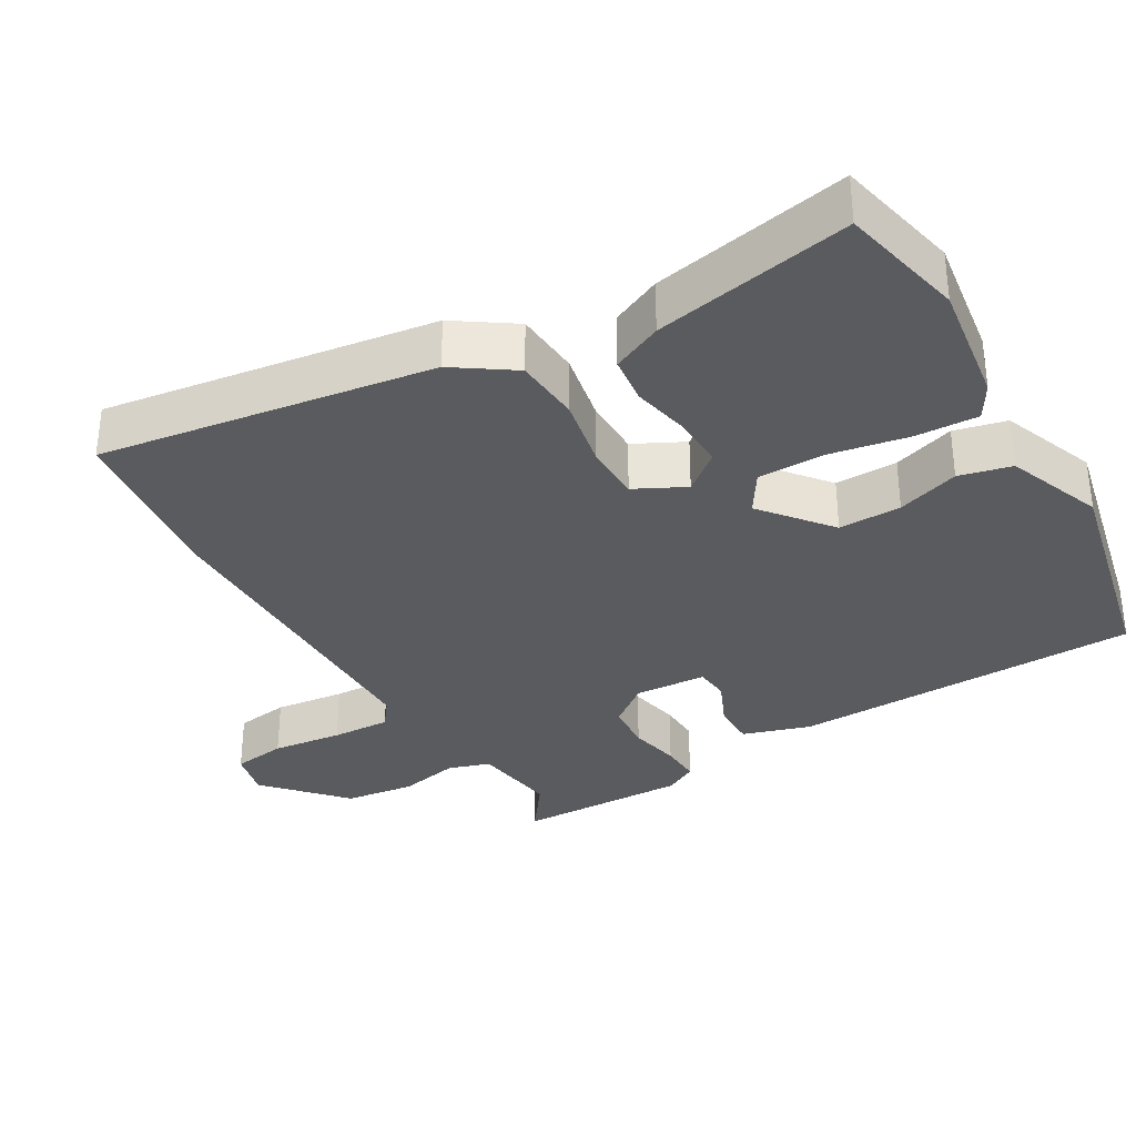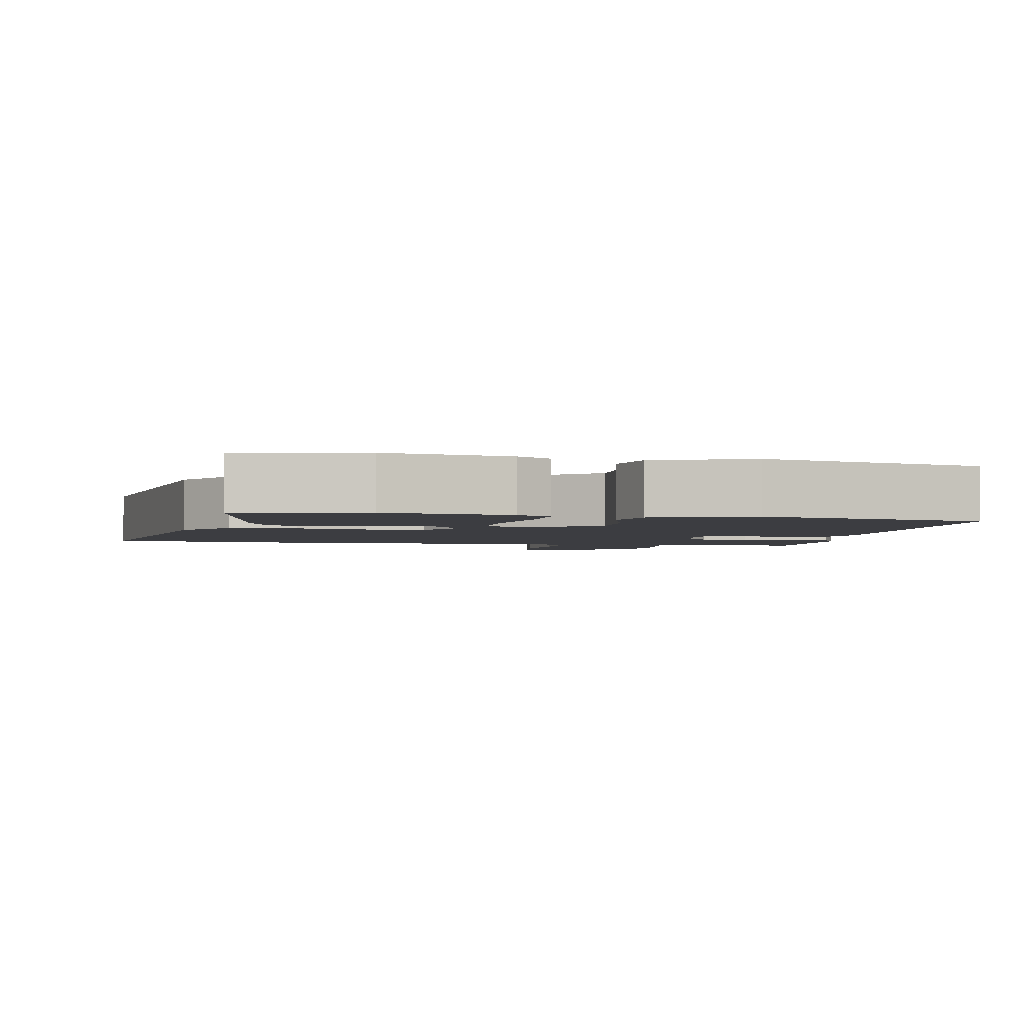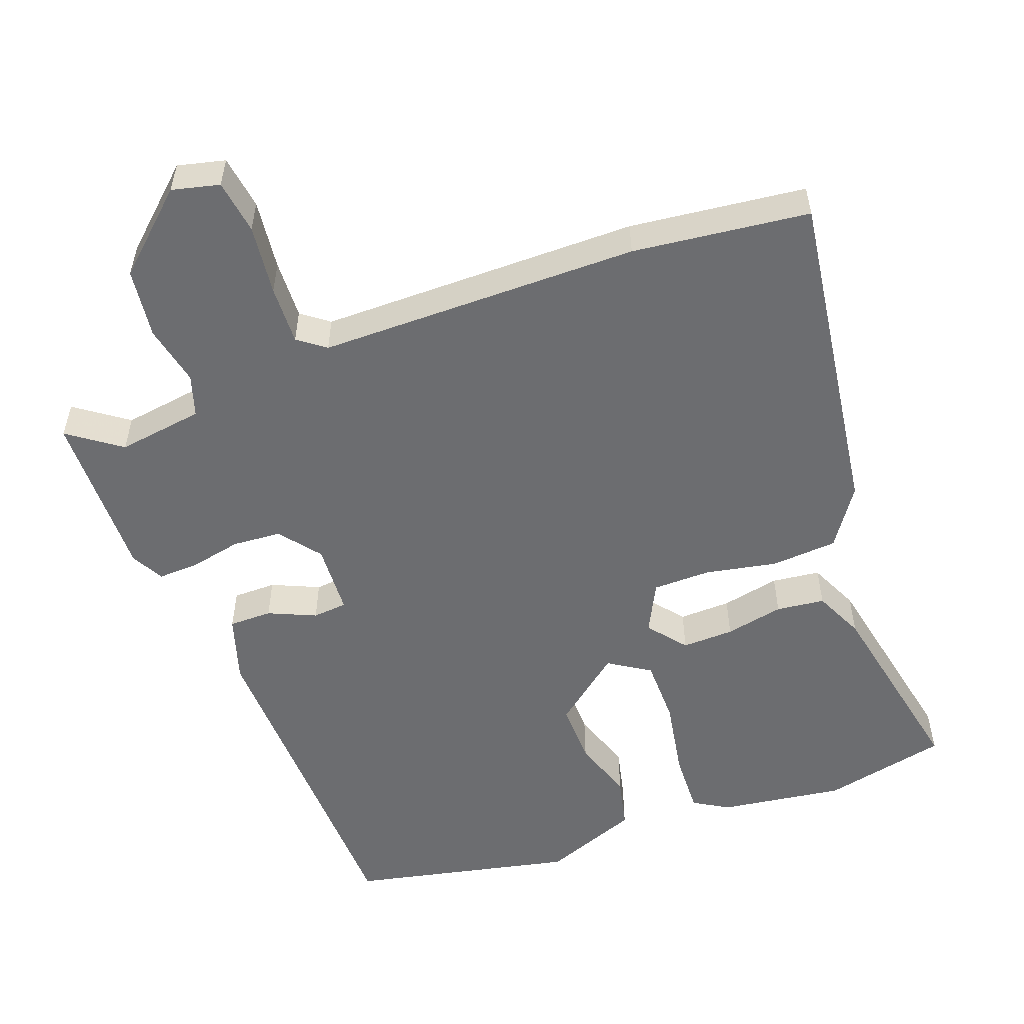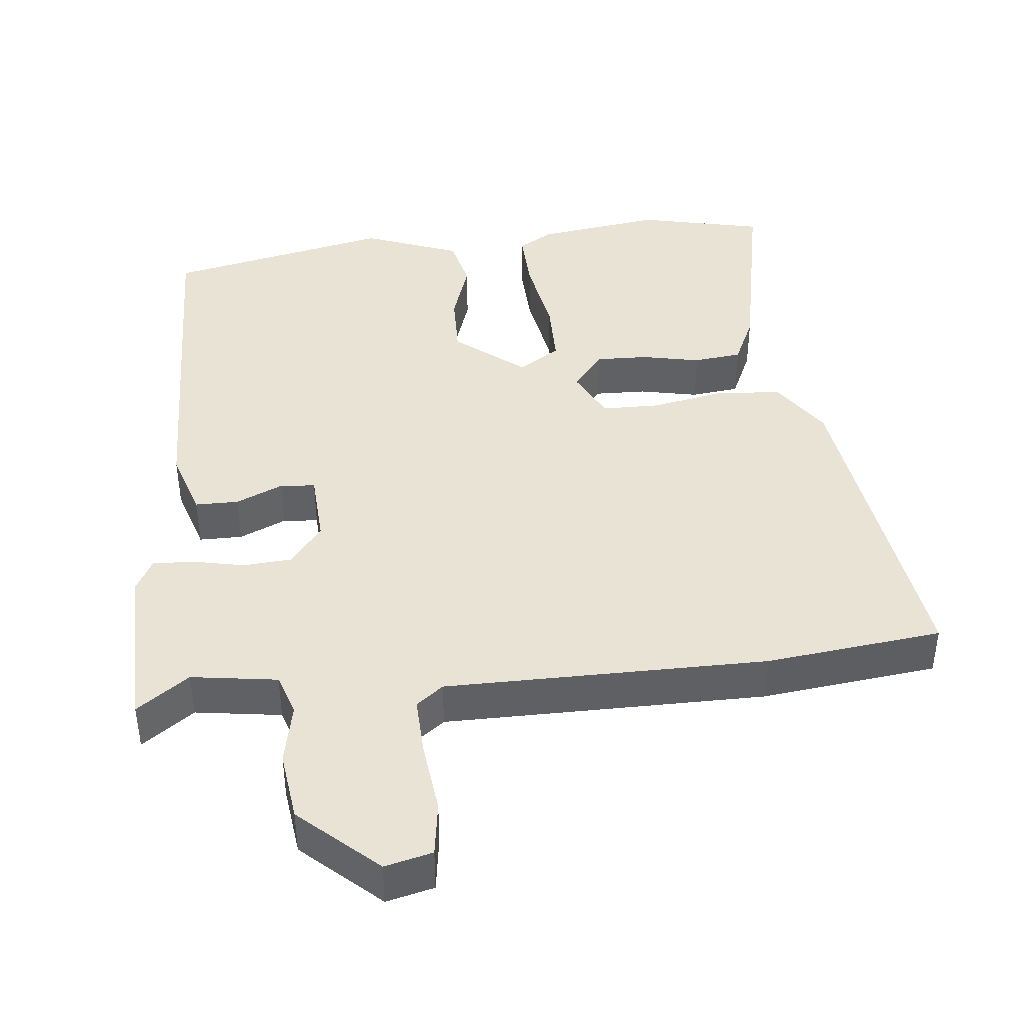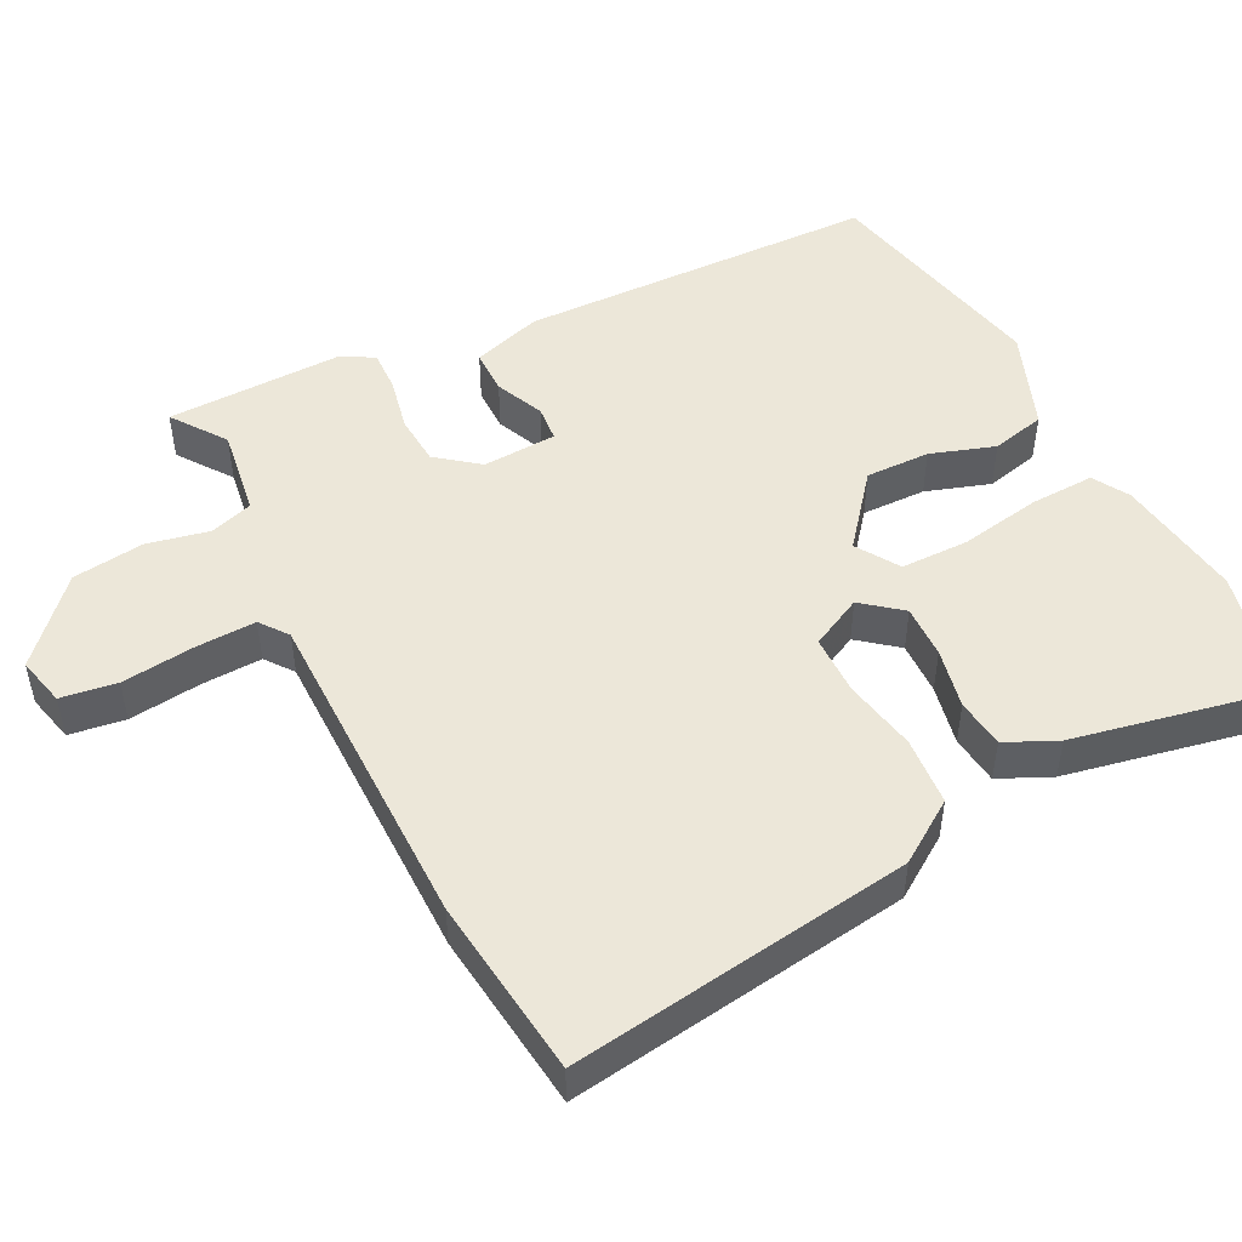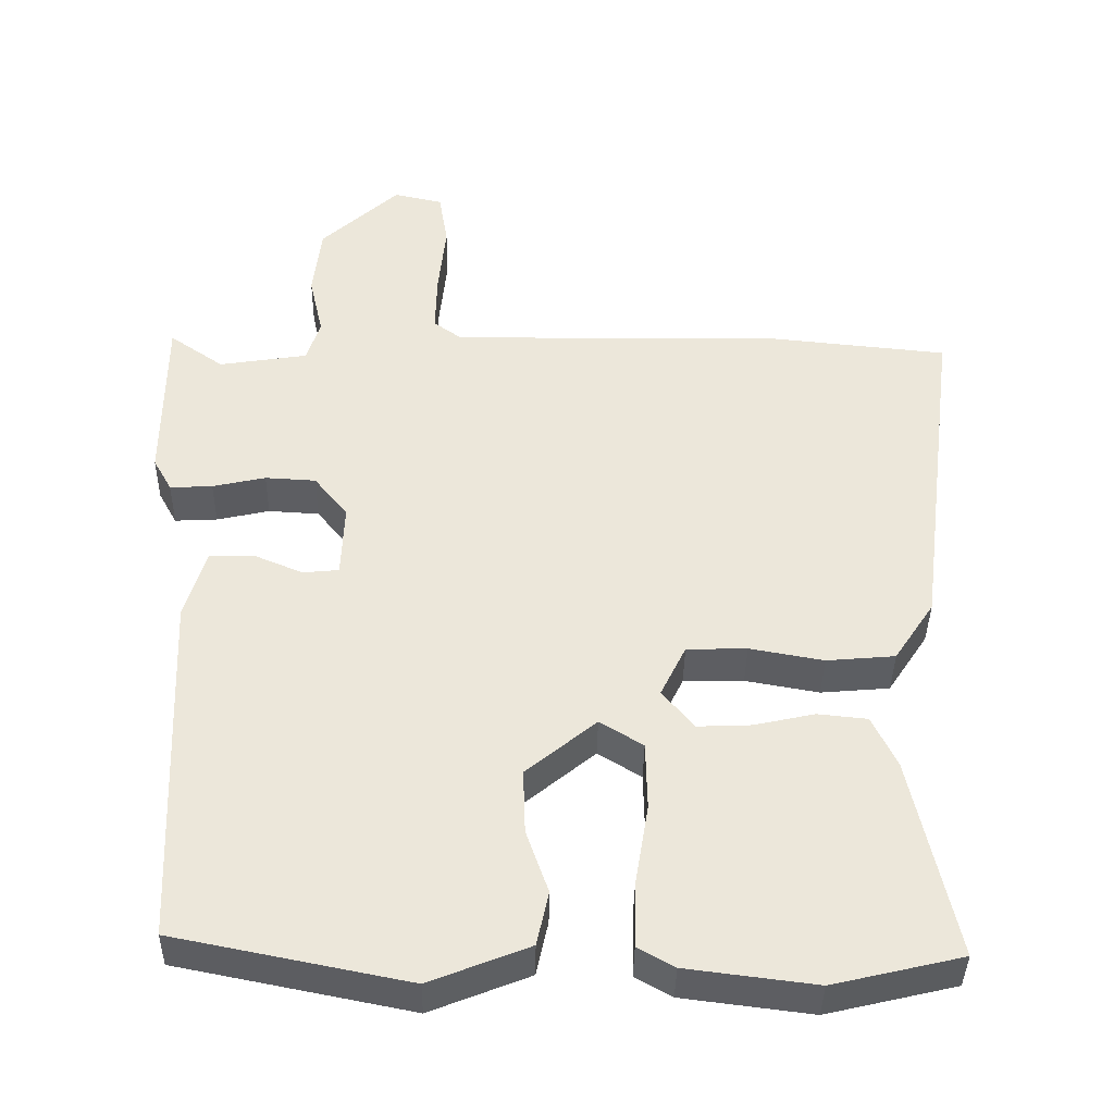
<metadata>
{"format":"obj","ext":"obj","renderer":"f3d","projection":"perspective","resolution":1024,"background":"white","views":[{"elev":-33.4,"azim":119.4,"up":"+Y"},{"elev":-2.7,"azim":167.3,"up":"+Y"},{"elev":-54.0,"azim":19.5,"up":"+Y"},{"elev":42.1,"azim":-6.8,"up":"+Y"},{"elev":49.6,"azim":62.3,"up":"+Y"},{"elev":-39.3,"azim":-0.9,"up":"+Z"}]}
</metadata>
<code>
v -0.436 0.07 -0.475
v -0.456 0.07 0.009
v -0.428 0.07 0.103
v -0.368 0.07 0.104
v -0.302 0.07 0.076
v -0.254 0.07 0.081
v -0.25 0.07 0.181
v -0.295 0.07 0.237
v -0.363 0.07 0.241
v -0.434 0.07 0.225
v -0.491 0.07 0.222
v -0.516 0.07 0.267
v -0.515 0.07 0.504
v -0.442 0.07 0.453
v -0.323 0.07 0.472
v -0.305 0.07 0.53
v -0.324 0.07 0.614
v -0.313 0.07 0.711
v -0.208 0.07 0.809
v -0.142 0.07 0.794
v -0.13 0.07 0.719
v -0.14 0.07 0.621
v -0.142 0.07 0.539
v -0.104 0.07 0.511
v 0.341 0.07 0.516
v 0.585 0.07 0.491
v 0.526 0.07 0.029
v 0.472 0.07 -0.053
v 0.38 0.07 -0.061
v 0.281 0.07 -0.043
v 0.2 0.07 -0.045
v 0.166 0.07 -0.115
v 0.209 0.07 -0.167
v 0.281 0.07 -0.164
v 0.362 0.07 -0.146
v 0.429 0.07 -0.153
v 0.462 0.07 -0.222
v 0.521 0.07 -0.495
v 0.348 0.07 -0.536
v 0.175 0.07 -0.514
v 0.126 0.07 -0.486
v 0.128 0.07 -0.399
v 0.146 0.07 -0.289
v 0.144 0.07 -0.197
v 0.086 0.07 -0.161
v -0.008 0.07 -0.239
v -0.005 0.07 -0.326
v 0.025 0.07 -0.412
v 0.009 0.07 -0.485
v -0.124 0.07 -0.538
v -0.436 0 -0.475
v -0.456 0 0.009
v -0.428 0 0.103
v -0.368 0 0.104
v -0.302 0 0.076
v -0.254 0 0.081
v -0.25 0 0.181
v -0.295 0 0.237
v -0.363 0 0.241
v -0.434 0 0.225
v -0.491 0 0.222
v -0.516 0 0.267
v -0.515 0 0.504
v -0.442 0 0.453
v -0.323 0 0.472
v -0.305 0 0.53
v -0.324 0 0.614
v -0.313 0 0.711
v -0.208 0 0.809
v -0.142 0 0.794
v -0.13 0 0.719
v -0.14 0 0.621
v -0.142 0 0.539
v -0.104 0 0.511
v 0.341 0 0.516
v 0.585 0 0.491
v 0.526 0 0.029
v 0.472 0 -0.053
v 0.38 0 -0.061
v 0.281 0 -0.043
v 0.2 0 -0.045
v 0.166 0 -0.115
v 0.209 0 -0.167
v 0.281 0 -0.164
v 0.362 0 -0.146
v 0.429 0 -0.153
v 0.462 0 -0.222
v 0.521 0 -0.495
v 0.348 0 -0.536
v 0.175 0 -0.514
v 0.126 0 -0.486
v 0.128 0 -0.399
v 0.146 0 -0.289
v 0.144 0 -0.197
v 0.086 0 -0.161
v -0.008 0 -0.239
v -0.005 0 -0.326
v 0.025 0 -0.412
v 0.009 0 -0.485
v -0.124 0 -0.538
f 3 4 5
f 2 3 5
f 1 2 5
f 50 1 5
f 49 50 5
f 48 49 5
f 47 48 5
f 46 47 5 6
f 45 46 6 7
f 44 45 7 8
f 41 42 43
f 40 41 43
f 39 40 43
f 38 39 43
f 37 38 43
f 36 37 43
f 35 36 43
f 34 35 43
f 33 34 43 44
f 32 33 44 8
f 28 29 30
f 27 28 30
f 26 27 30
f 25 26 30
f 24 25 30
f 23 24 30 31
f 20 21 22
f 19 20 22
f 18 19 22
f 17 18 22
f 16 17 22
f 15 16 22 23
f 12 13 14
f 11 12 14
f 10 11 14
f 9 10 14
f 8 9 14 15
f 23 31 32
f 15 23 32
f 8 15 32
f 55 54 53
f 55 53 52
f 55 52 51
f 55 51 100
f 55 100 99
f 55 99 98
f 55 98 97
f 56 55 97 96
f 57 56 96 95
f 58 57 95 94
f 93 92 91
f 93 91 90
f 93 90 89
f 93 89 88
f 93 88 87
f 93 87 86
f 93 86 85
f 93 85 84
f 94 93 84 83
f 58 94 83 82
f 80 79 78
f 80 78 77
f 80 77 76
f 80 76 75
f 80 75 74
f 81 80 74 73
f 72 71 70
f 72 70 69
f 72 69 68
f 72 68 67
f 72 67 66
f 73 72 66 65
f 64 63 62
f 64 62 61
f 64 61 60
f 64 60 59
f 65 64 59 58
f 82 81 73
f 82 73 65
f 82 65 58
f 1 51 52 2
f 2 52 53 3
f 3 53 54 4
f 4 54 55 5
f 5 55 56 6
f 6 56 57 7
f 7 57 58 8
f 8 58 59 9
f 9 59 60 10
f 10 60 61 11
f 11 61 62 12
f 12 62 63 13
f 13 63 64 14
f 14 64 65 15
f 15 65 66 16
f 16 66 67 17
f 17 67 68 18
f 18 68 69 19
f 19 69 70 20
f 20 70 71 21
f 21 71 72 22
f 22 72 73 23
f 23 73 74 24
f 24 74 75 25
f 25 75 76 26
f 26 76 77 27
f 27 77 78 28
f 28 78 79 29
f 29 79 80 30
f 30 80 81 31
f 31 81 82 32
f 32 82 83 33
f 33 83 84 34
f 34 84 85 35
f 35 85 86 36
f 36 86 87 37
f 37 87 88 38
f 38 88 89 39
f 39 89 90 40
f 40 90 91 41
f 41 91 92 42
f 42 92 93 43
f 43 93 94 44
f 44 94 95 45
f 45 95 96 46
f 46 96 97 47
f 47 97 98 48
f 48 98 99 49
f 49 99 100 50
f 50 100 51 1

</code>
